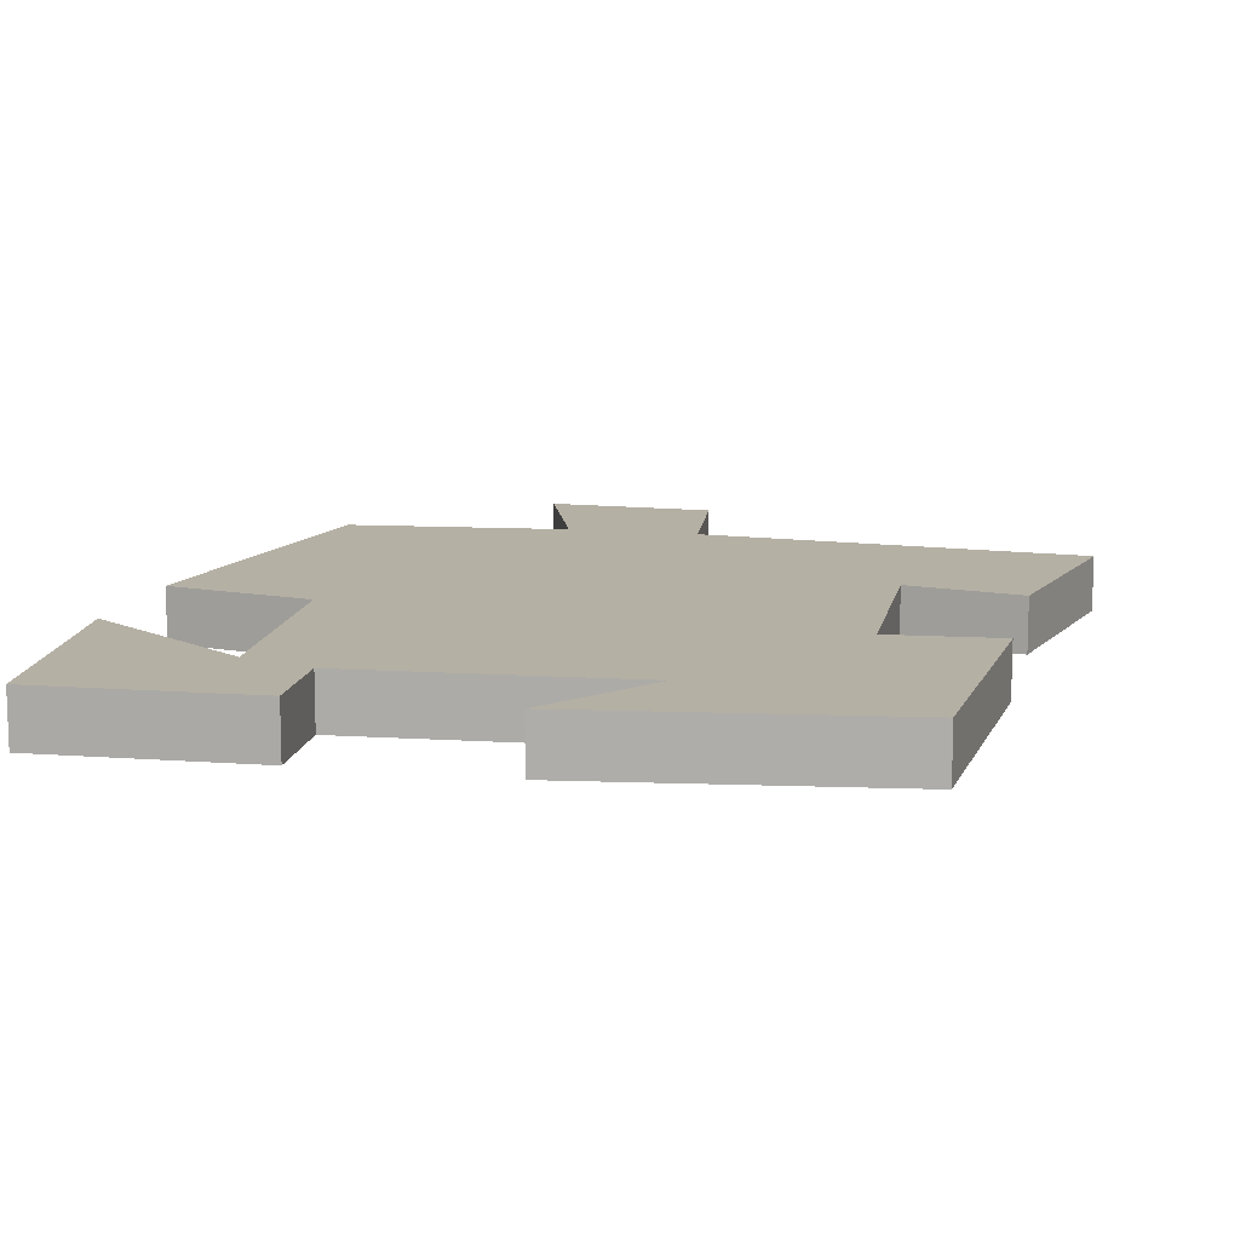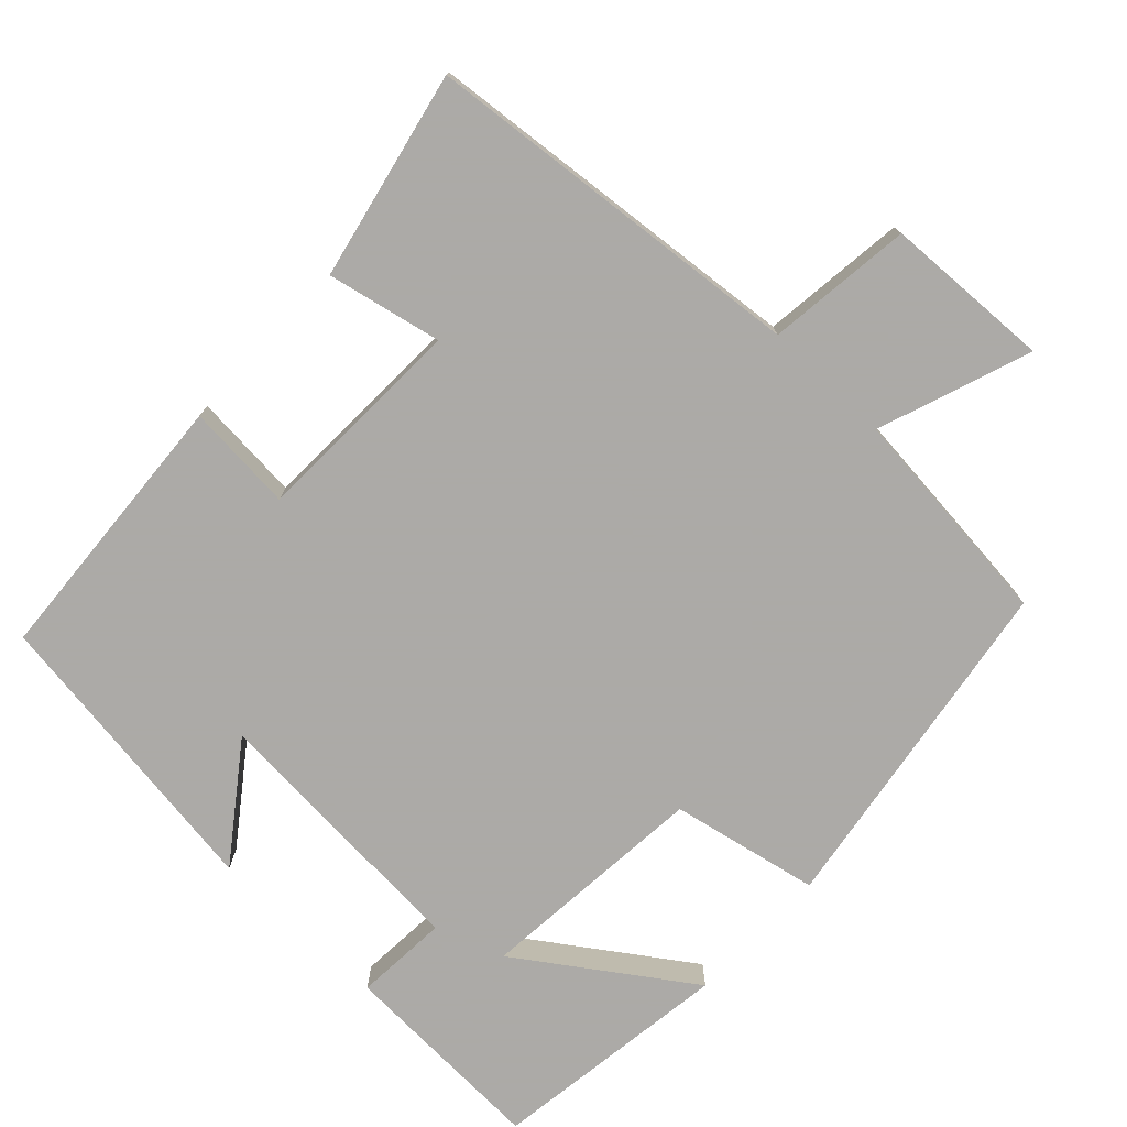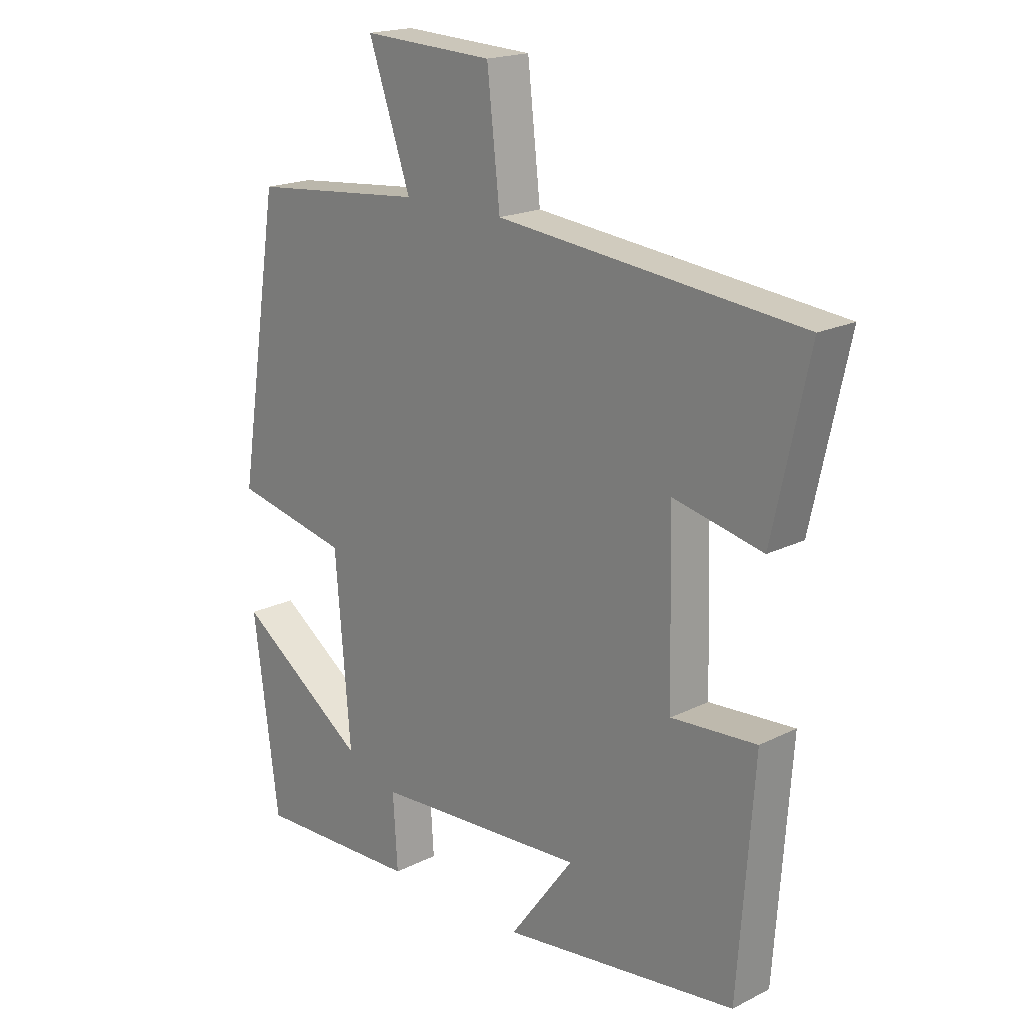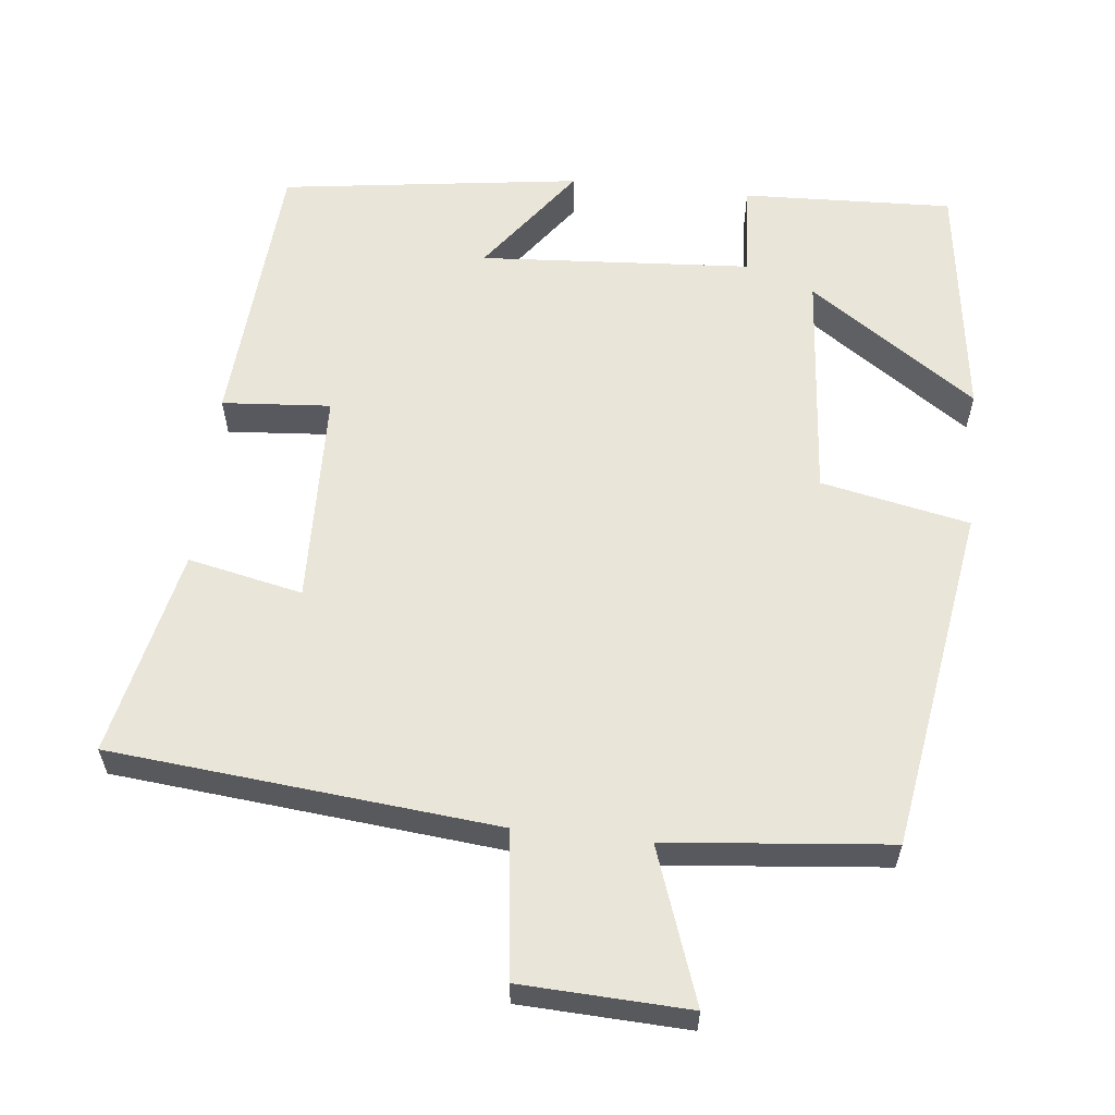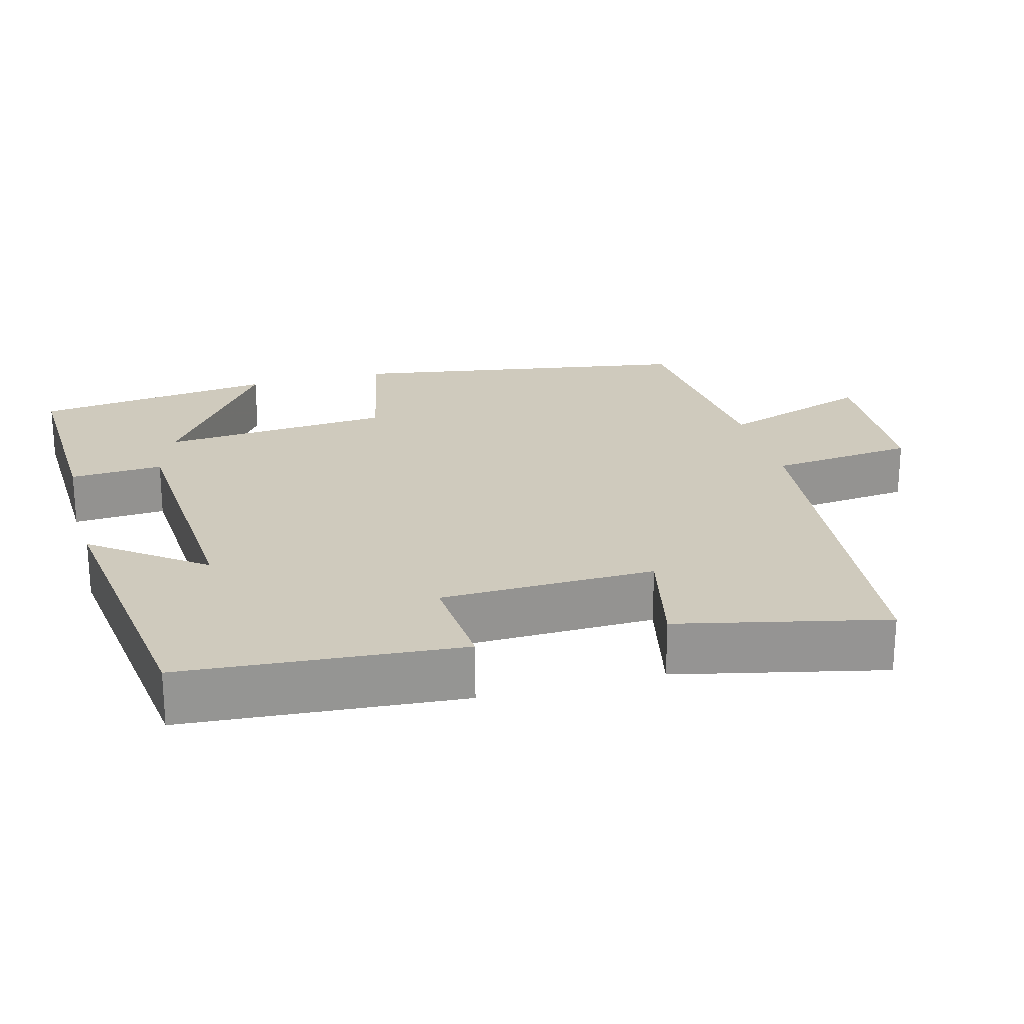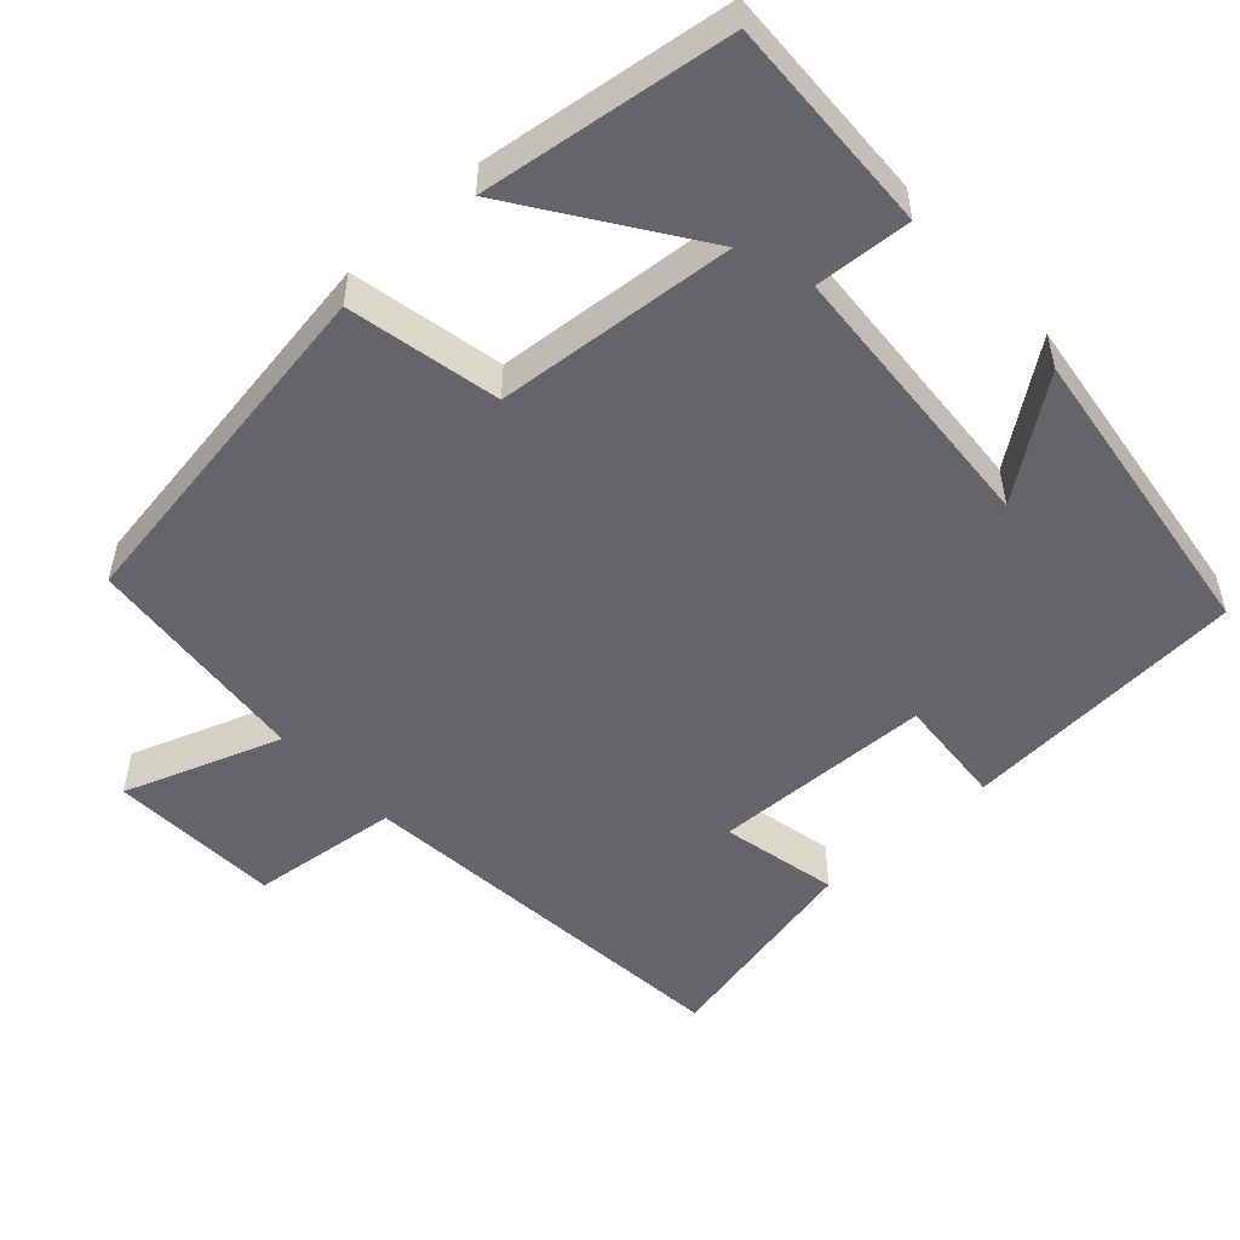
<metadata>
{"format":"obj","ext":"obj","renderer":"f3d","projection":"perspective","resolution":1024,"background":"white","views":[{"elev":11.6,"azim":-167.4,"up":"+Y"},{"elev":-76.0,"azim":-43.5,"up":"+Y"},{"elev":19.0,"azim":-133.3,"up":"+Z"},{"elev":59.7,"azim":6.1,"up":"+Y"},{"elev":23.0,"azim":-104.8,"up":"+Y"},{"elev":-51.6,"azim":132.4,"up":"+Y"}]}
</metadata>
<code>
v 0.427 0.07 0.471
v 0.5 0.07 0.009
v 0.302 0.07 -0.032
v 0.276 0.07 -0.342
v 0.5 0.07 -0.187
v 0.457 0.07 -0.511
v 0.175 0.07 -0.5
v 0.183 0.07 -0.375
v -0.181 0.07 -0.351
v -0.071 0.07 -0.5
v -0.473 0.07 -0.446
v -0.5 0.07 -0.073
v -0.355 0.07 -0.084
v -0.347 0.07 0.204
v -0.5 0.07 0.171
v -0.561 0.07 0.449
v -0.045 0.07 0.5
v -0.023 0.07 0.695
v 0.201 0.07 0.705
v 0.129 0.07 0.5
v 0.427 0 0.471
v 0.5 0 0.009
v 0.302 0 -0.032
v 0.276 0 -0.342
v 0.5 0 -0.187
v 0.457 0 -0.511
v 0.175 0 -0.5
v 0.183 0 -0.375
v -0.181 0 -0.351
v -0.071 0 -0.5
v -0.473 0 -0.446
v -0.5 0 -0.073
v -0.355 0 -0.084
v -0.347 0 0.204
v -0.5 0 0.171
v -0.561 0 0.449
v -0.045 0 0.5
v -0.023 0 0.695
v 0.201 0 0.705
v 0.129 0 0.5
f 17 18 19 20
f 14 15 16 17
f 13 14 17 20
f 11 12 13
f 9 10 11
f 9 11 13 20
f 6 7 8
f 4 5 6
f 4 6 8
f 3 4 8 9
f 1 2 3
f 1 3 9 20
f 40 39 38 37
f 37 36 35 34
f 40 37 34 33
f 33 32 31
f 31 30 29
f 40 33 31 29
f 28 27 26
f 26 25 24
f 28 26 24
f 29 28 24 23
f 23 22 21
f 40 29 23 21
f 1 21 22 2
f 2 22 23 3
f 3 23 24 4
f 4 24 25 5
f 5 25 26 6
f 6 26 27 7
f 7 27 28 8
f 8 28 29 9
f 9 29 30 10
f 10 30 31 11
f 11 31 32 12
f 12 32 33 13
f 13 33 34 14
f 14 34 35 15
f 15 35 36 16
f 16 36 37 17
f 17 37 38 18
f 18 38 39 19
f 19 39 40 20
f 20 40 21 1

</code>
